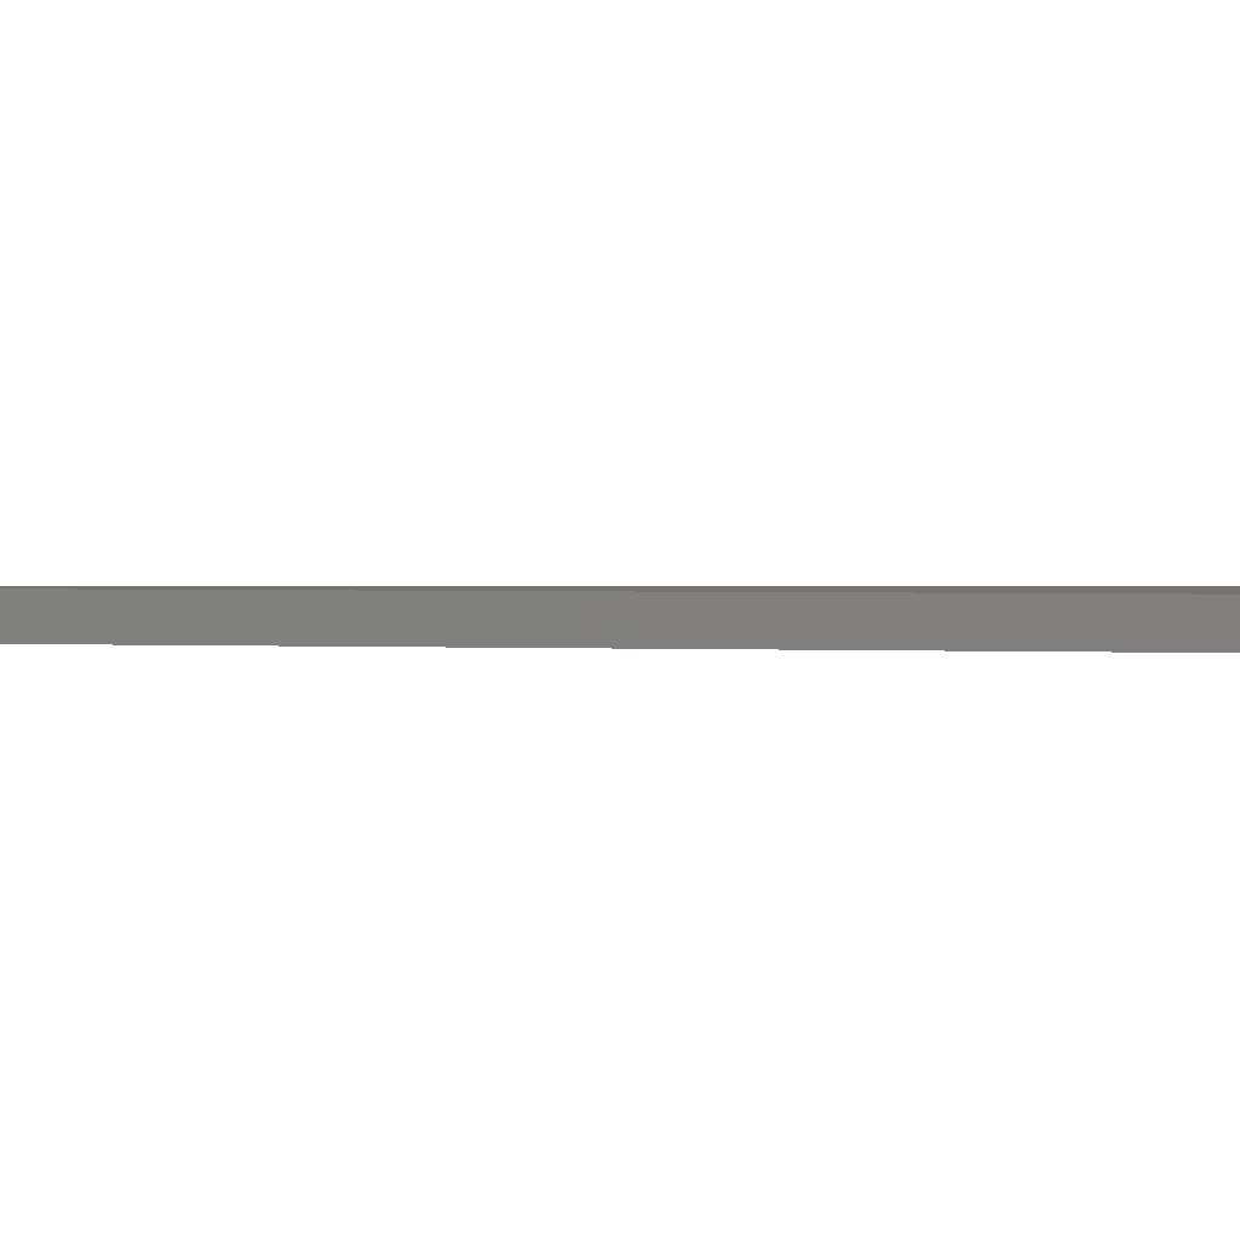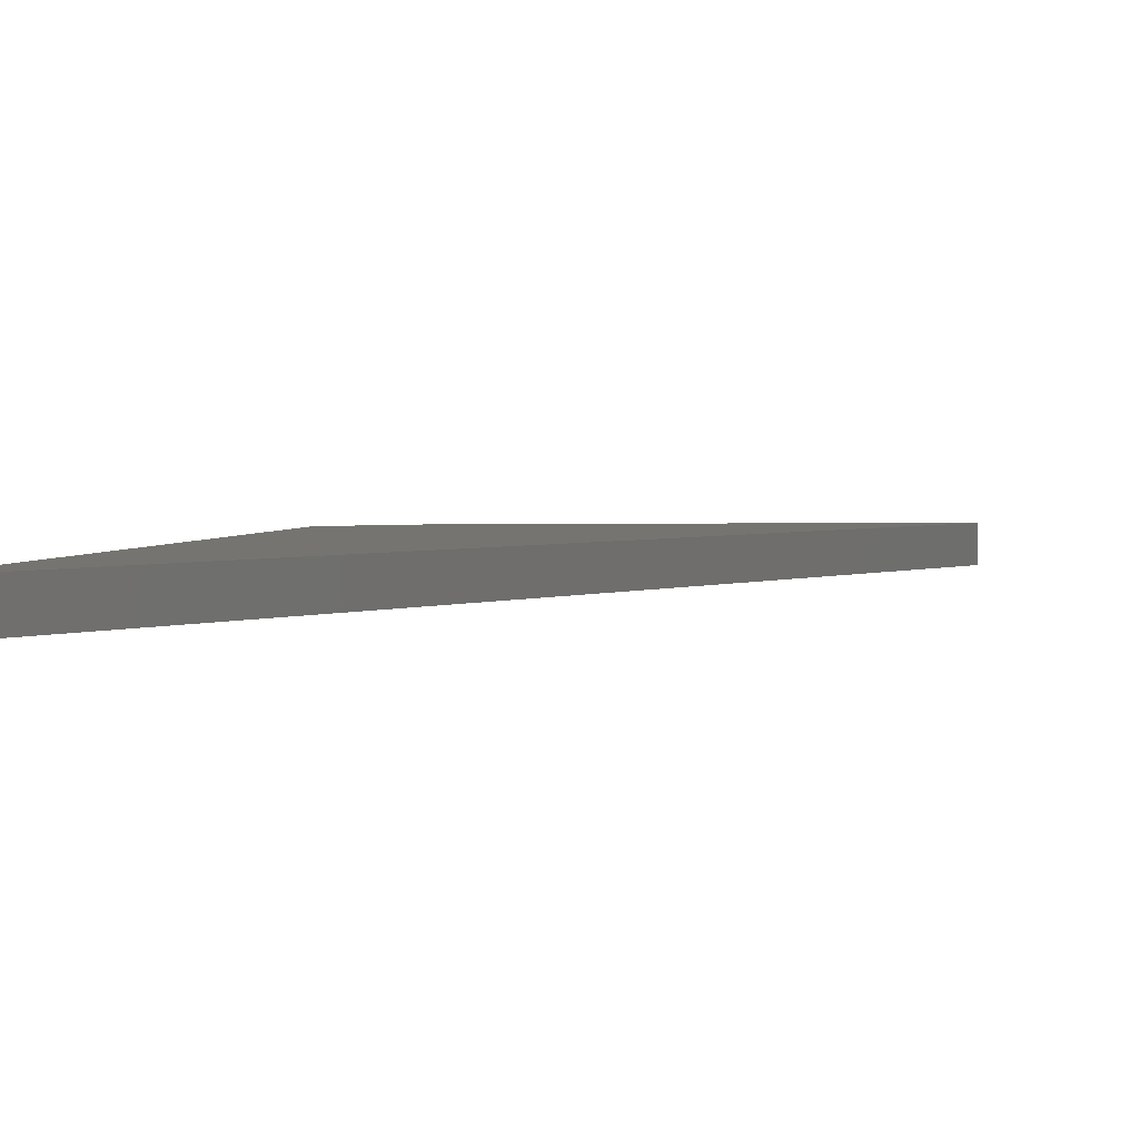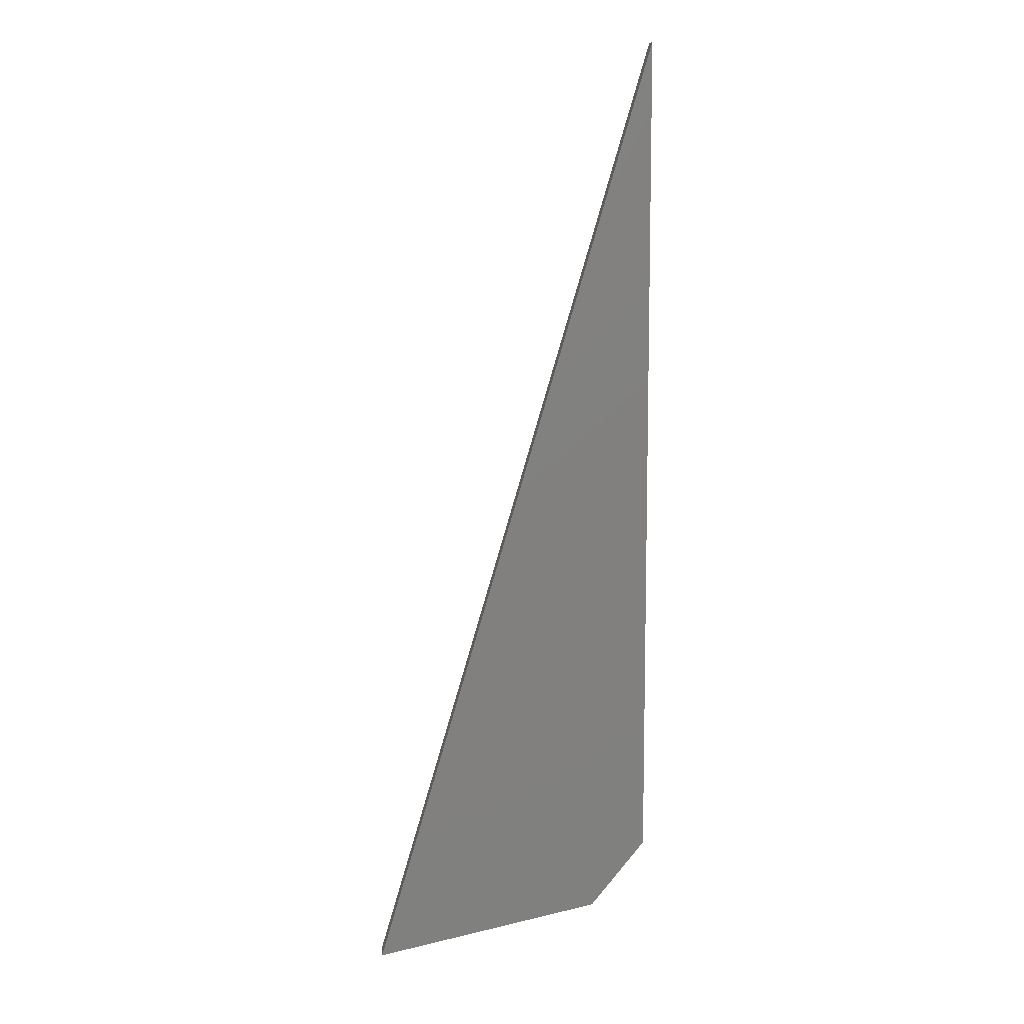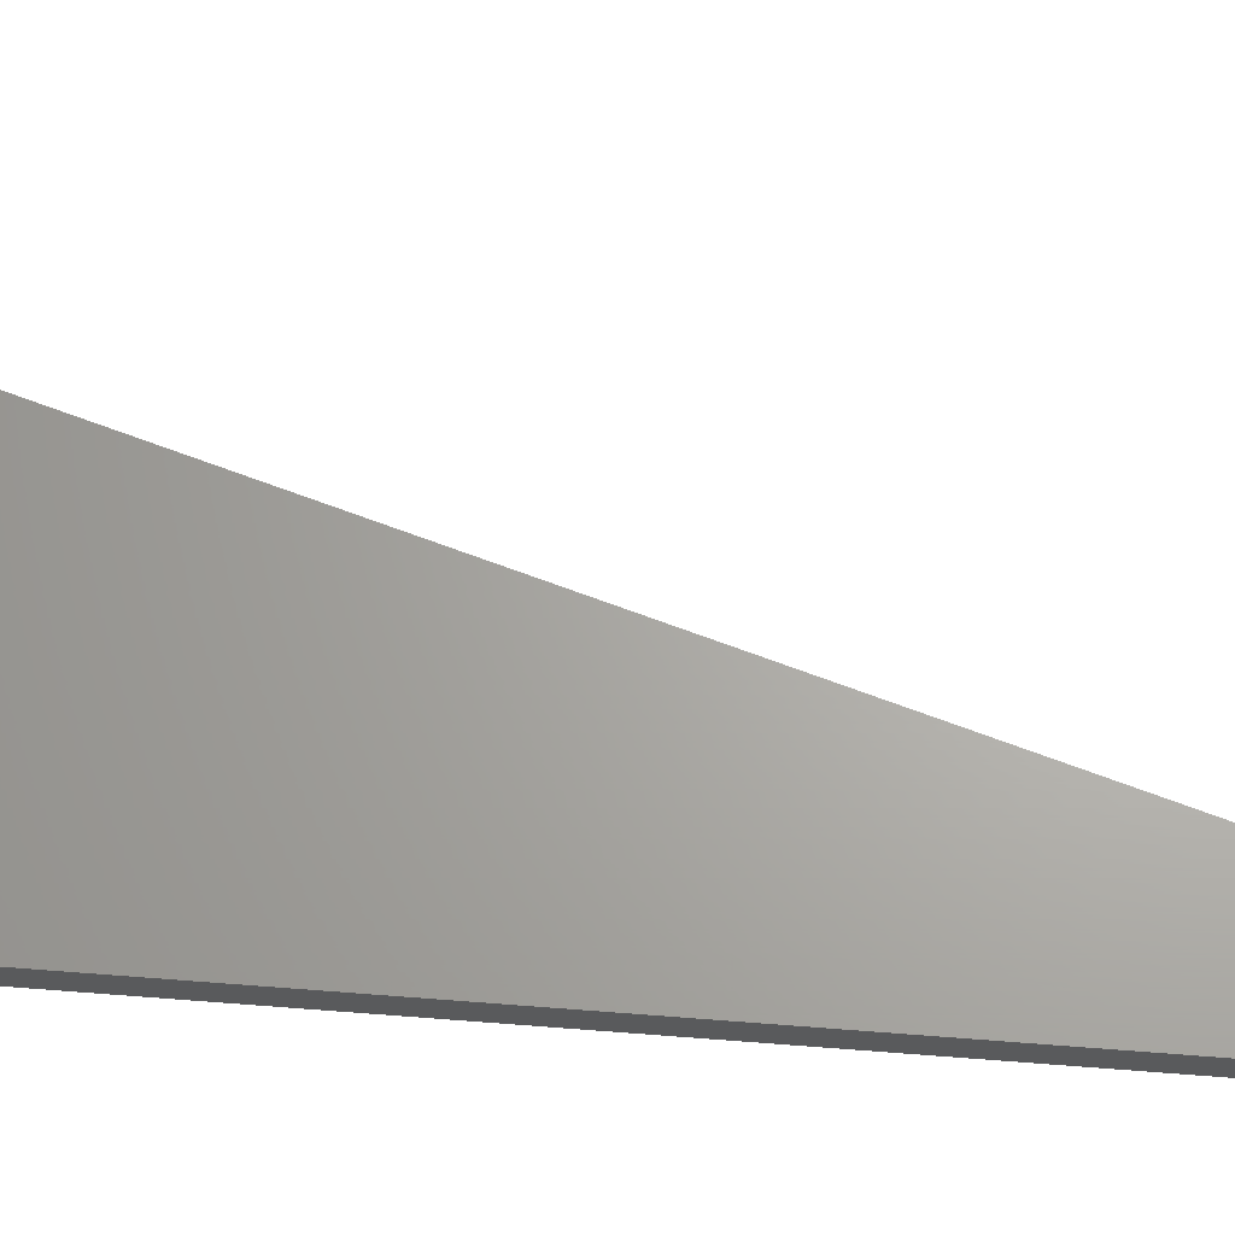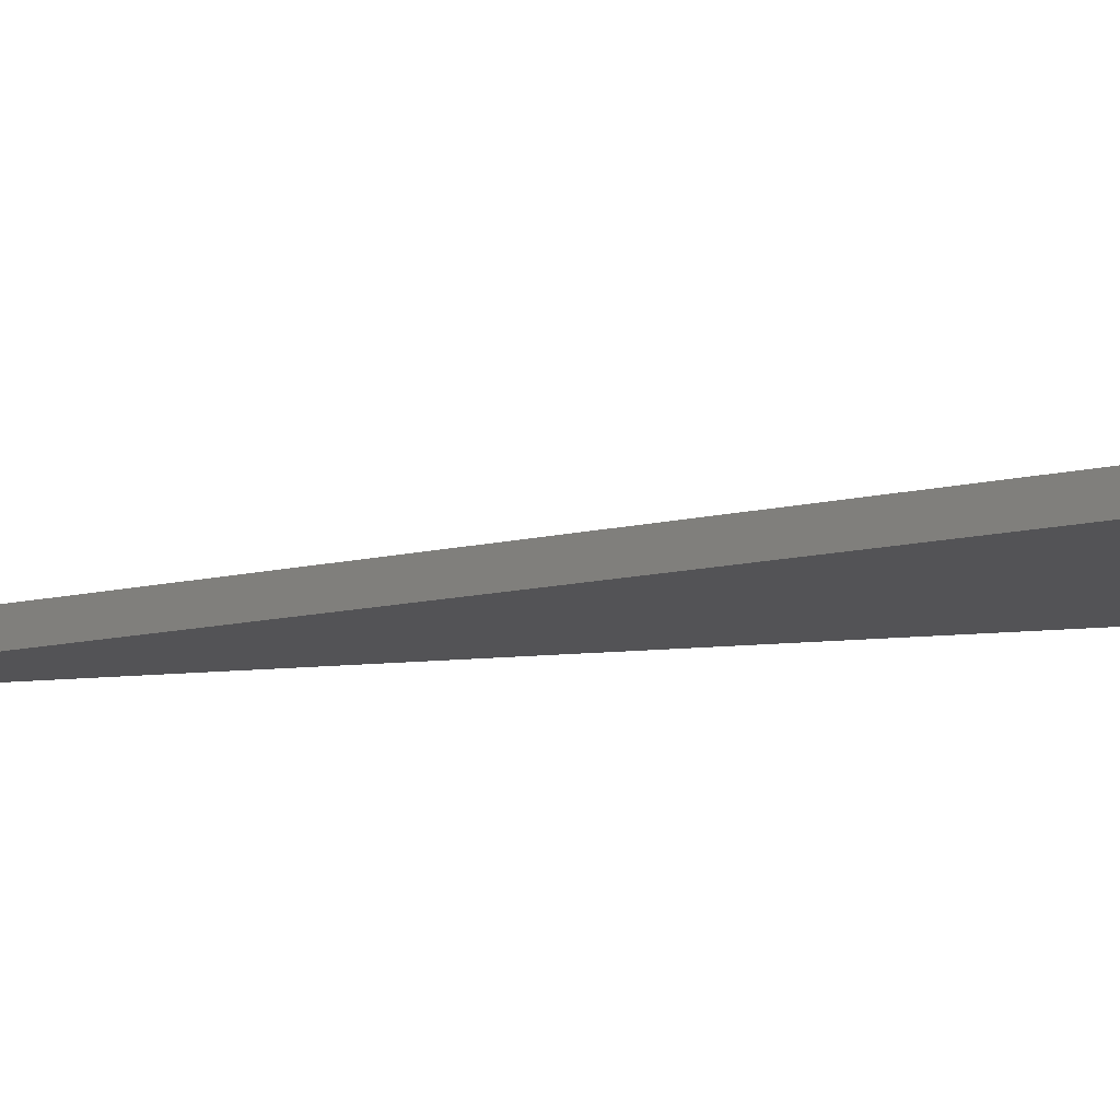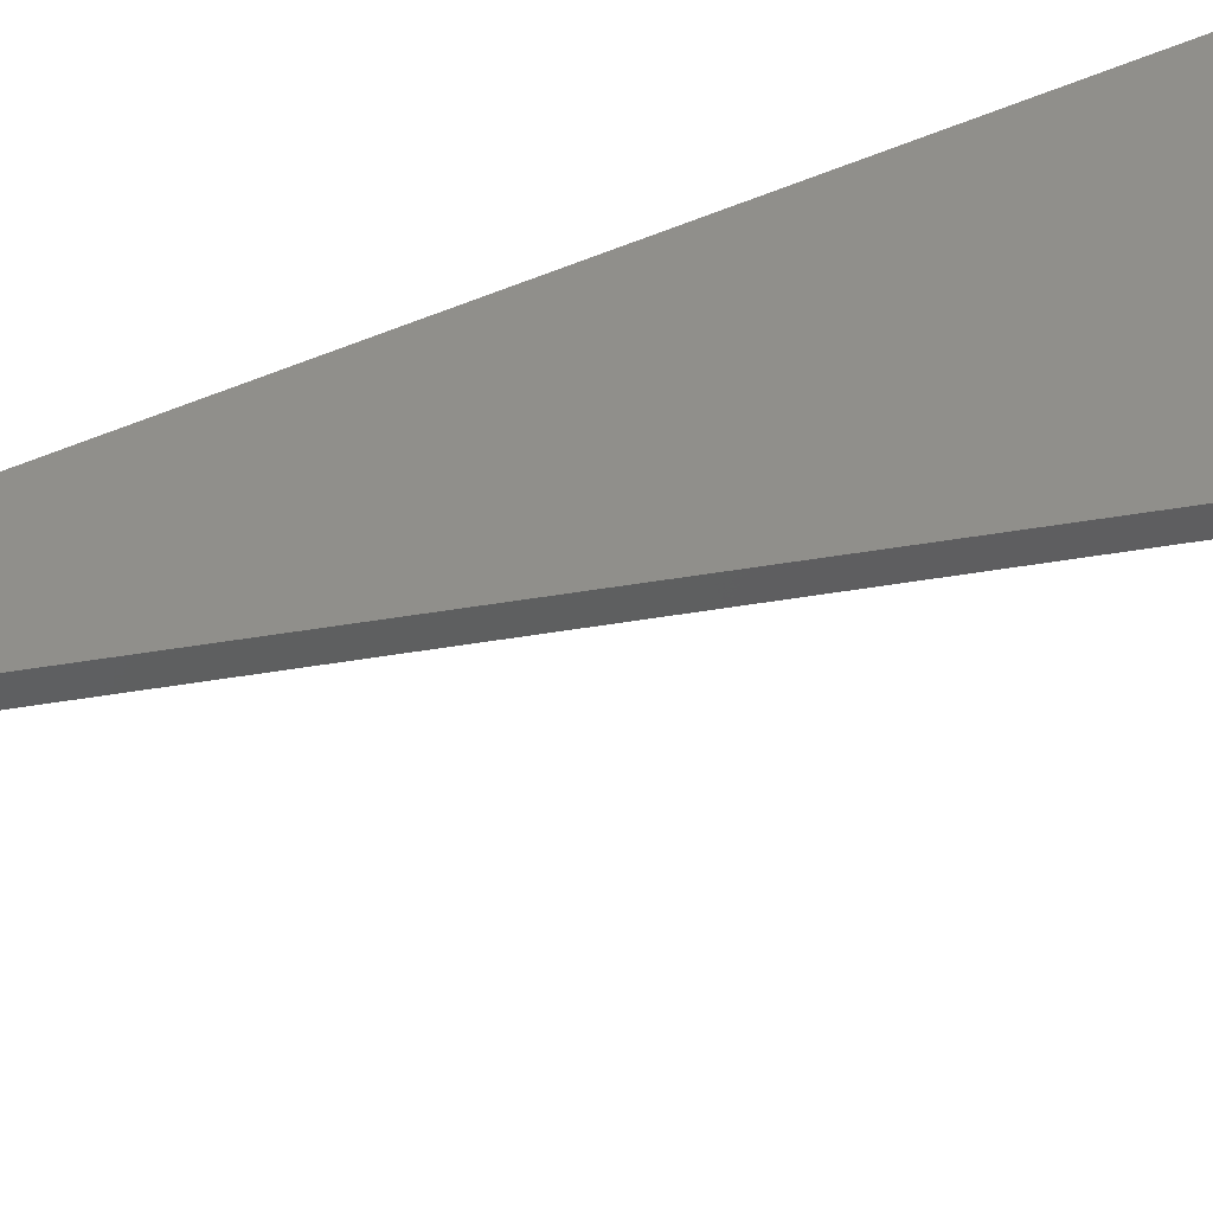
<metadata>
{"format":"stl","ext":"stl","renderer":"f3d","projection":"perspective","resolution":1024,"background":"white","views":[{"elev":1.1,"azim":-89.6,"up":"+Z"},{"elev":1.4,"azim":-175.1,"up":"+Z"},{"elev":9.2,"azim":-5.8,"up":"+Y"},{"elev":66.6,"azim":94.5,"up":"+Z"},{"elev":-10.9,"azim":-73.8,"up":"+Z"},{"elev":48.8,"azim":-117.0,"up":"+Z"}]}
</metadata>
<code>
# stl→obj: 8 verts, 12 faces
v -0.2344 -0.04688 0.01562
v -0.04534 -0.006368 0.01562
v 0.0004934 0.75 0.01562
v 0.0004934 0.05033 0.01562
v -0.2344 -0.04688 0
v 0.0004934 0.75 0
v -0.04534 -0.006368 0
v 0.0004934 0.05033 0
f 1 2 3
f 3 2 4
f 5 6 7
f 7 6 8
f 4 8 3
f 3 8 6
f 1 5 2
f 2 5 7
f 4 2 8
f 8 2 7
f 3 6 1
f 1 6 5

</code>
